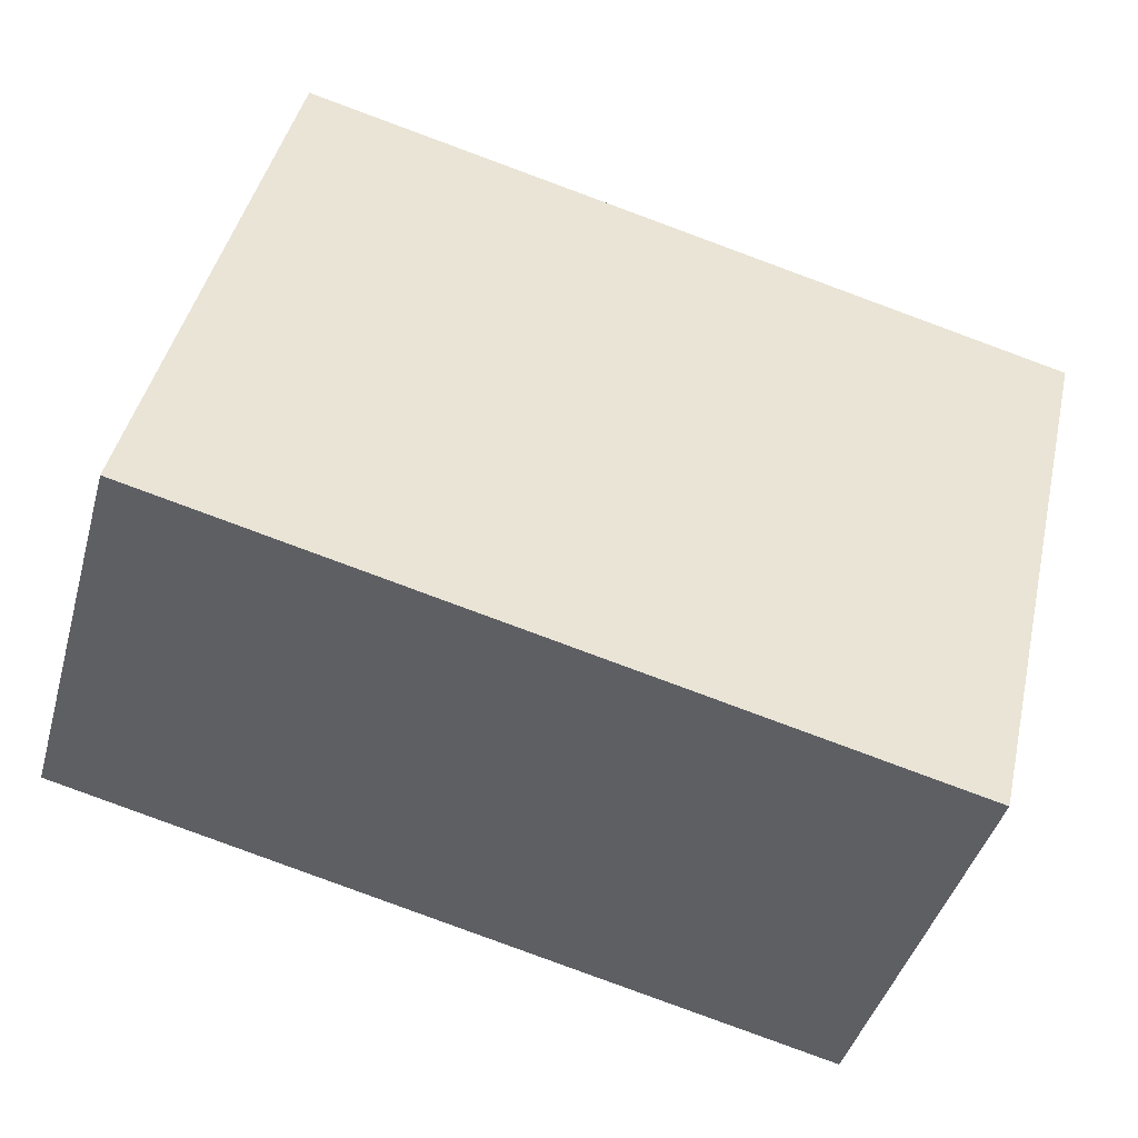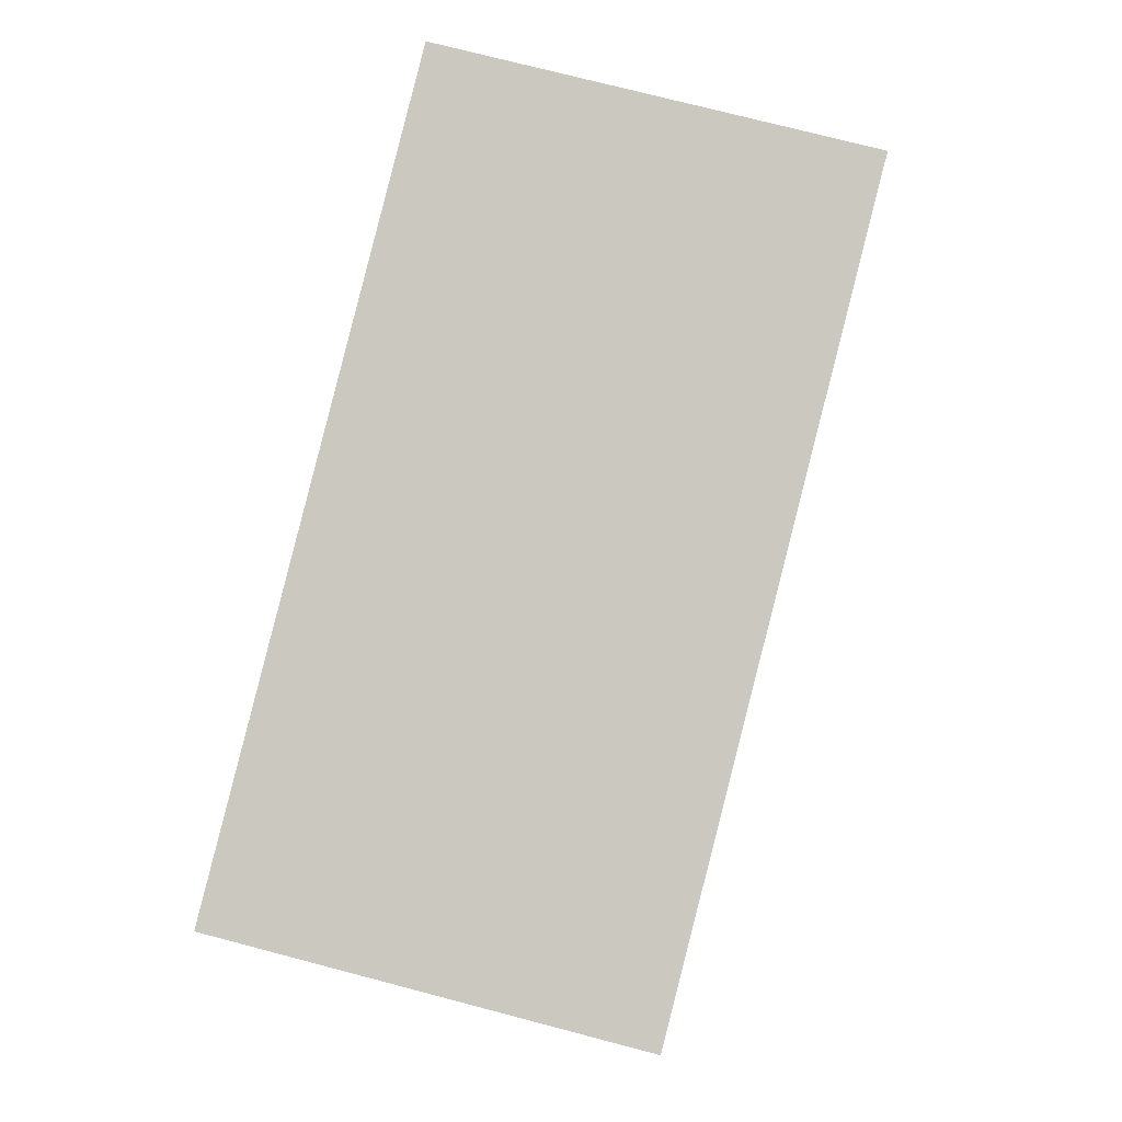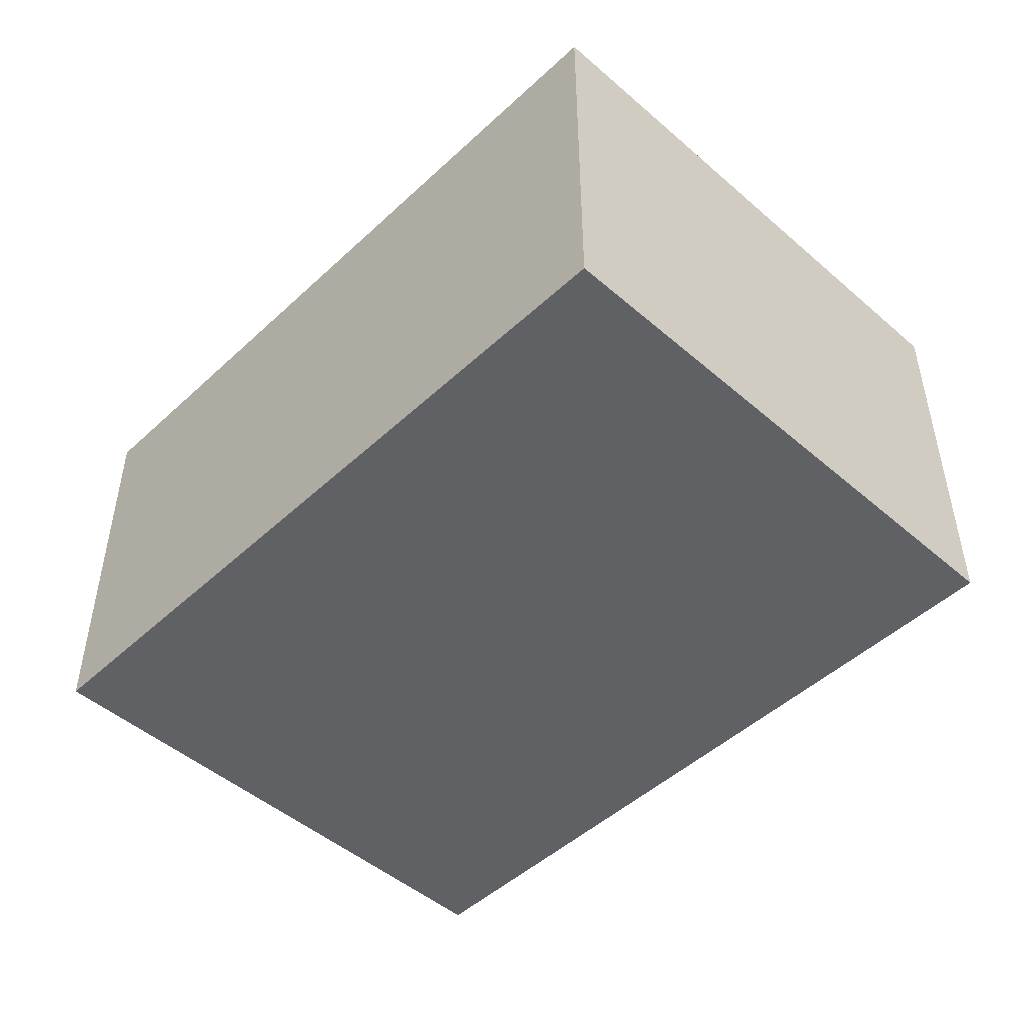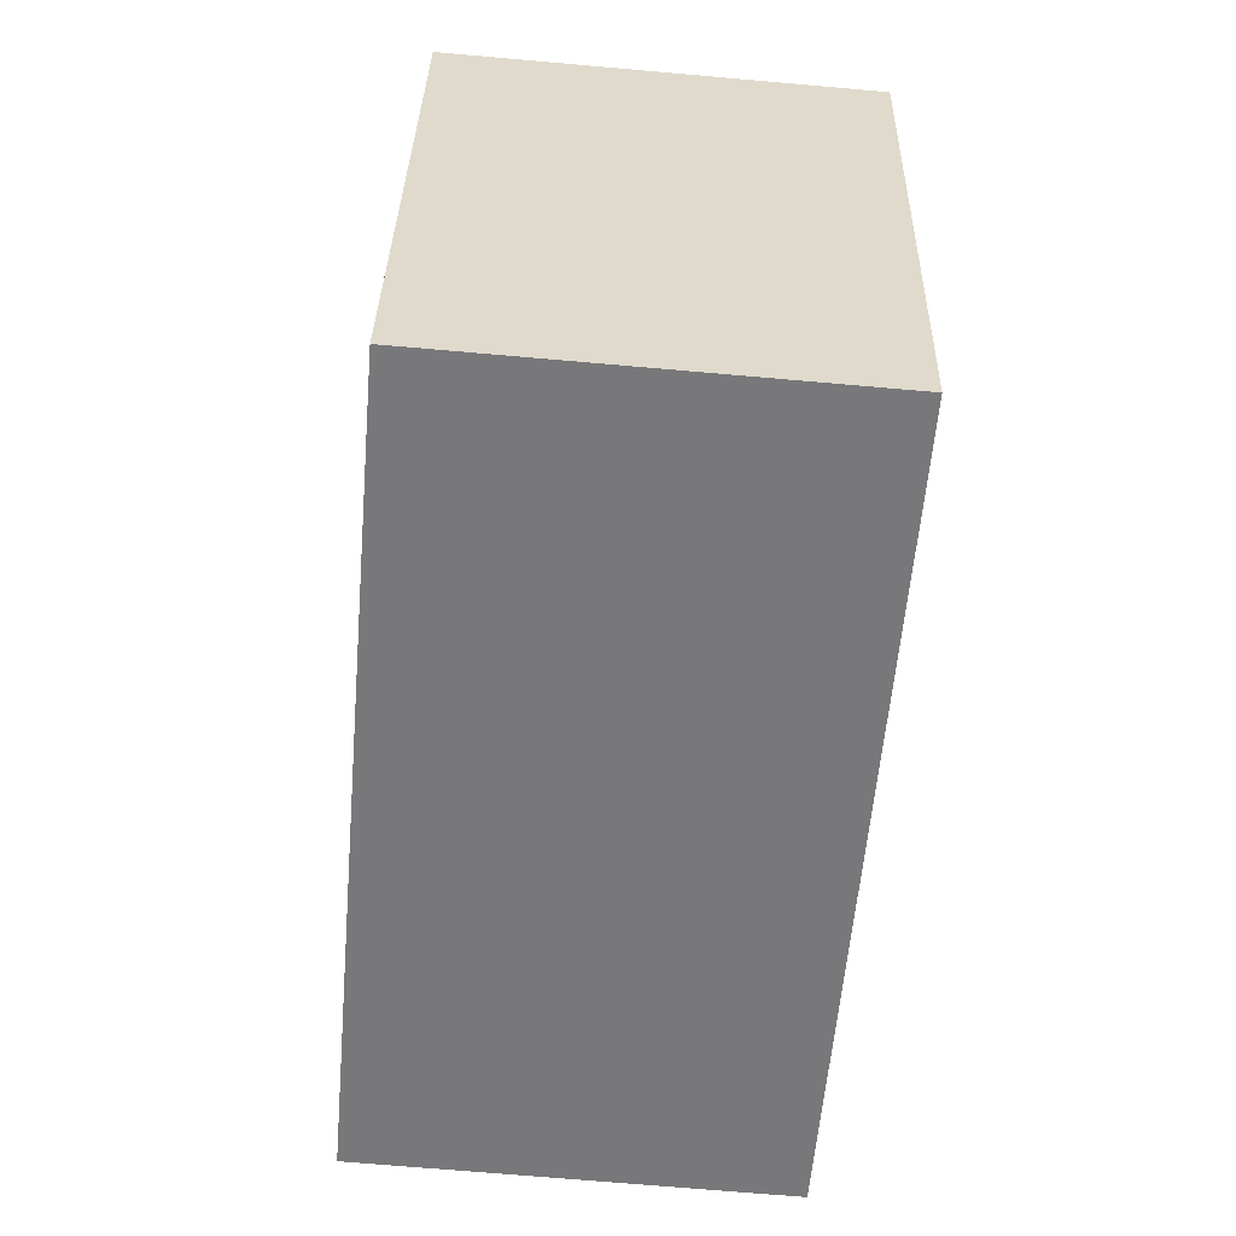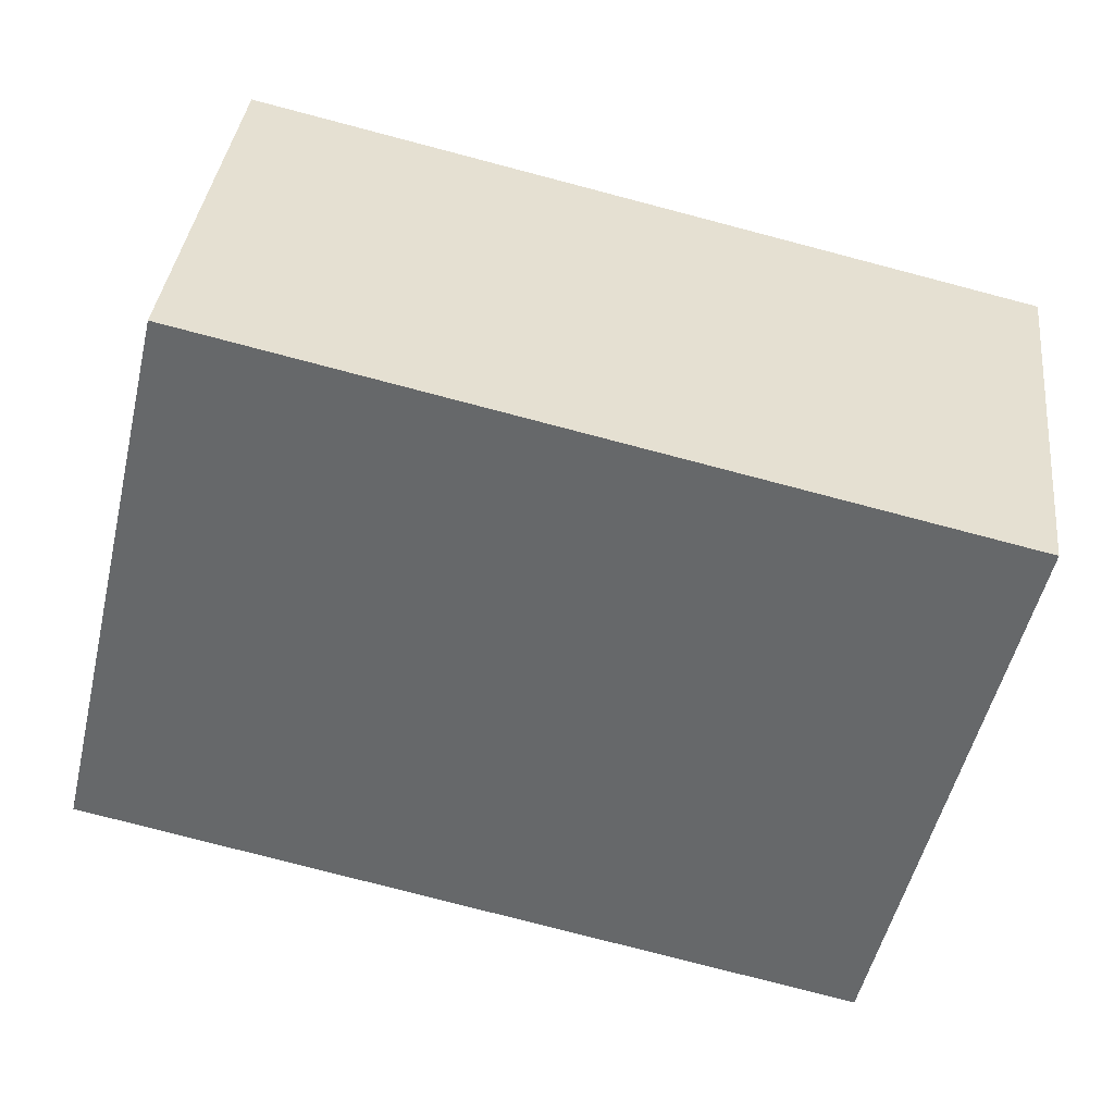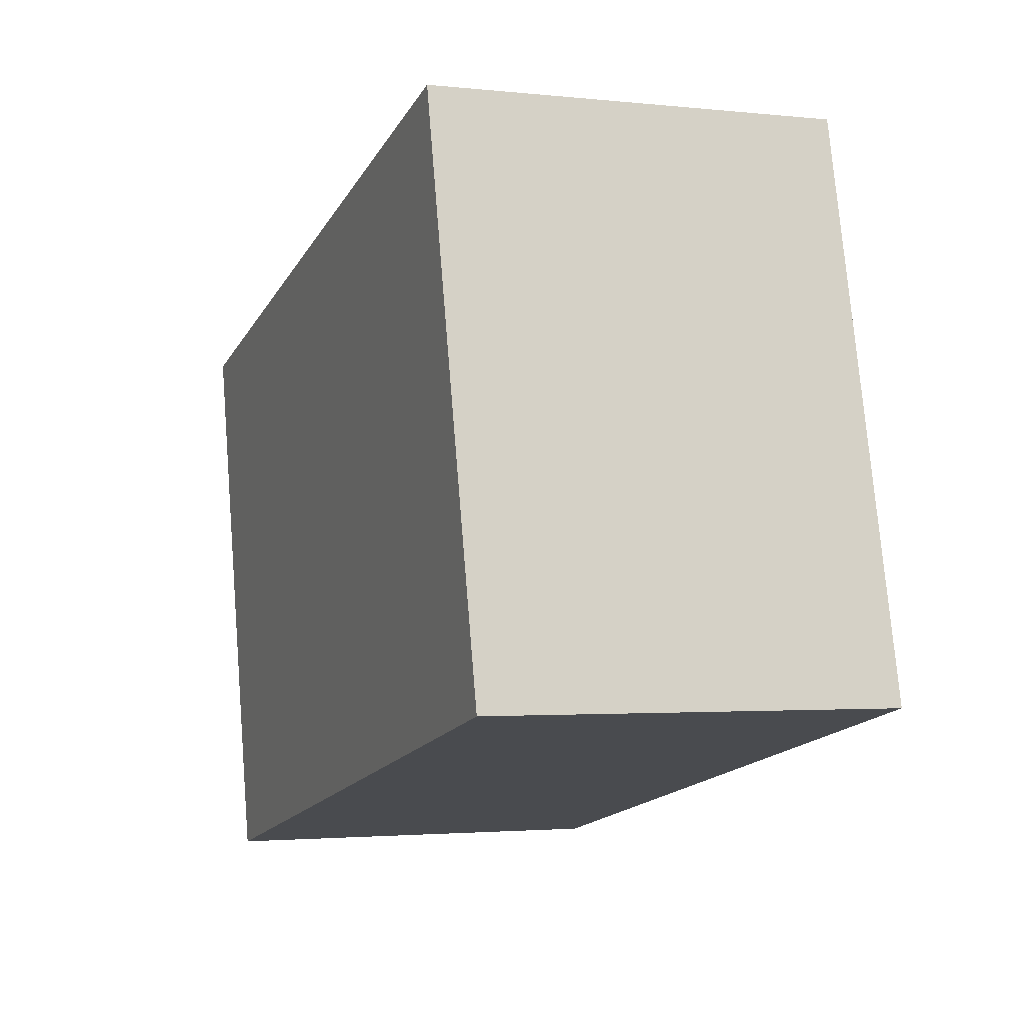
<metadata>
{"format":"obj","ext":"obj","renderer":"f3d","projection":"perspective","resolution":1024,"background":"white","views":[{"elev":-43.0,"azim":164.6,"up":"+Z"},{"elev":73.8,"azim":-75.3,"up":"+Z"},{"elev":-48.2,"azim":32.8,"up":"+Y"},{"elev":-70.8,"azim":-95.0,"up":"+Z"},{"elev":36.9,"azim":-173.6,"up":"+Z"},{"elev":-2.3,"azim":69.0,"up":"+Z"}]}
</metadata>
<code>
v  0 2.091 1.28e-16
v  4.604 2.091 -1.957
v  0.673 2.091 -2.877
v  3.931 2.091 0.92
v  0.673 1.762e-16 -2.877
v  0 0 0
v  3.931 -5.633e-17 0.92
v  4.604 1.198e-16 -1.957
g defaultobject
f 1 2 3
f 2 1 4
f 5 1 3
f 1 5 6
f 6 4 1
f 4 6 7
f 7 2 4
f 2 7 8
f 8 3 2
f 3 8 5
f 8 6 5
f 6 8 7

</code>
